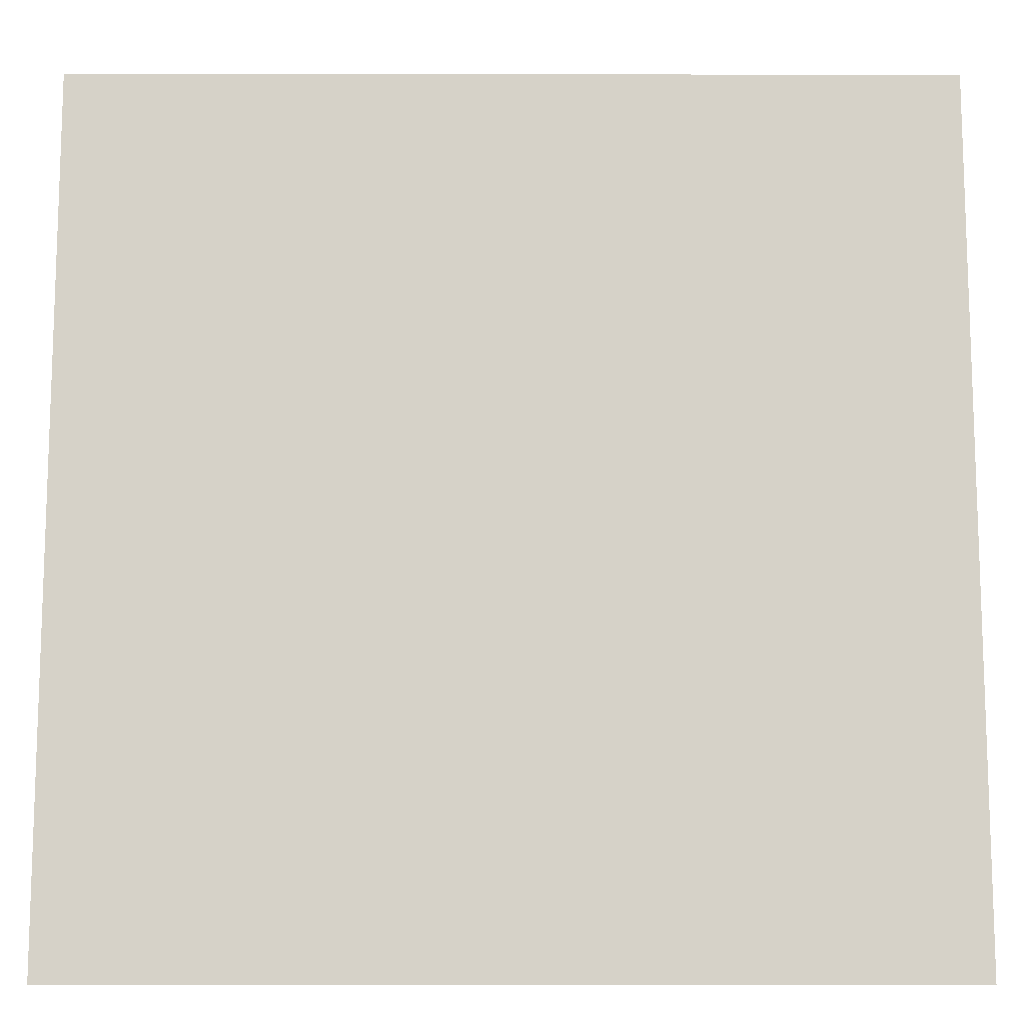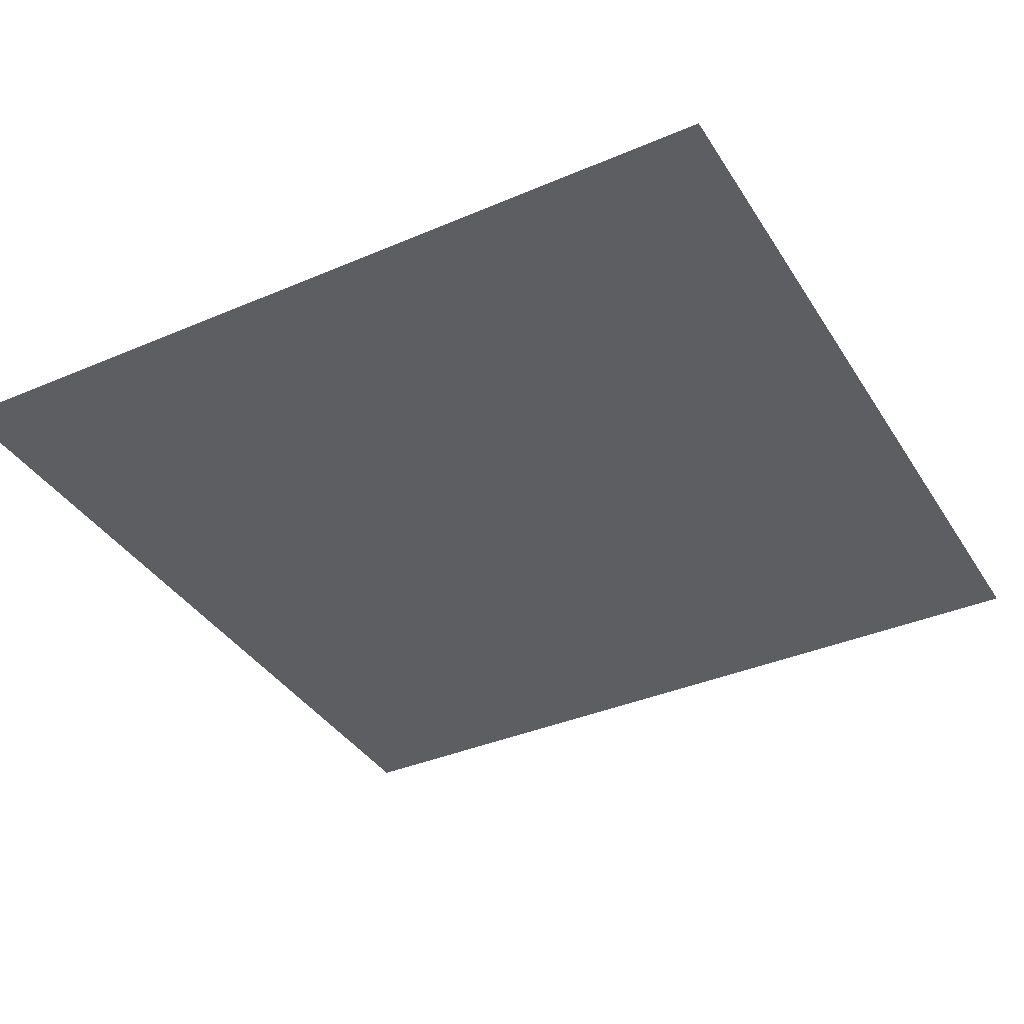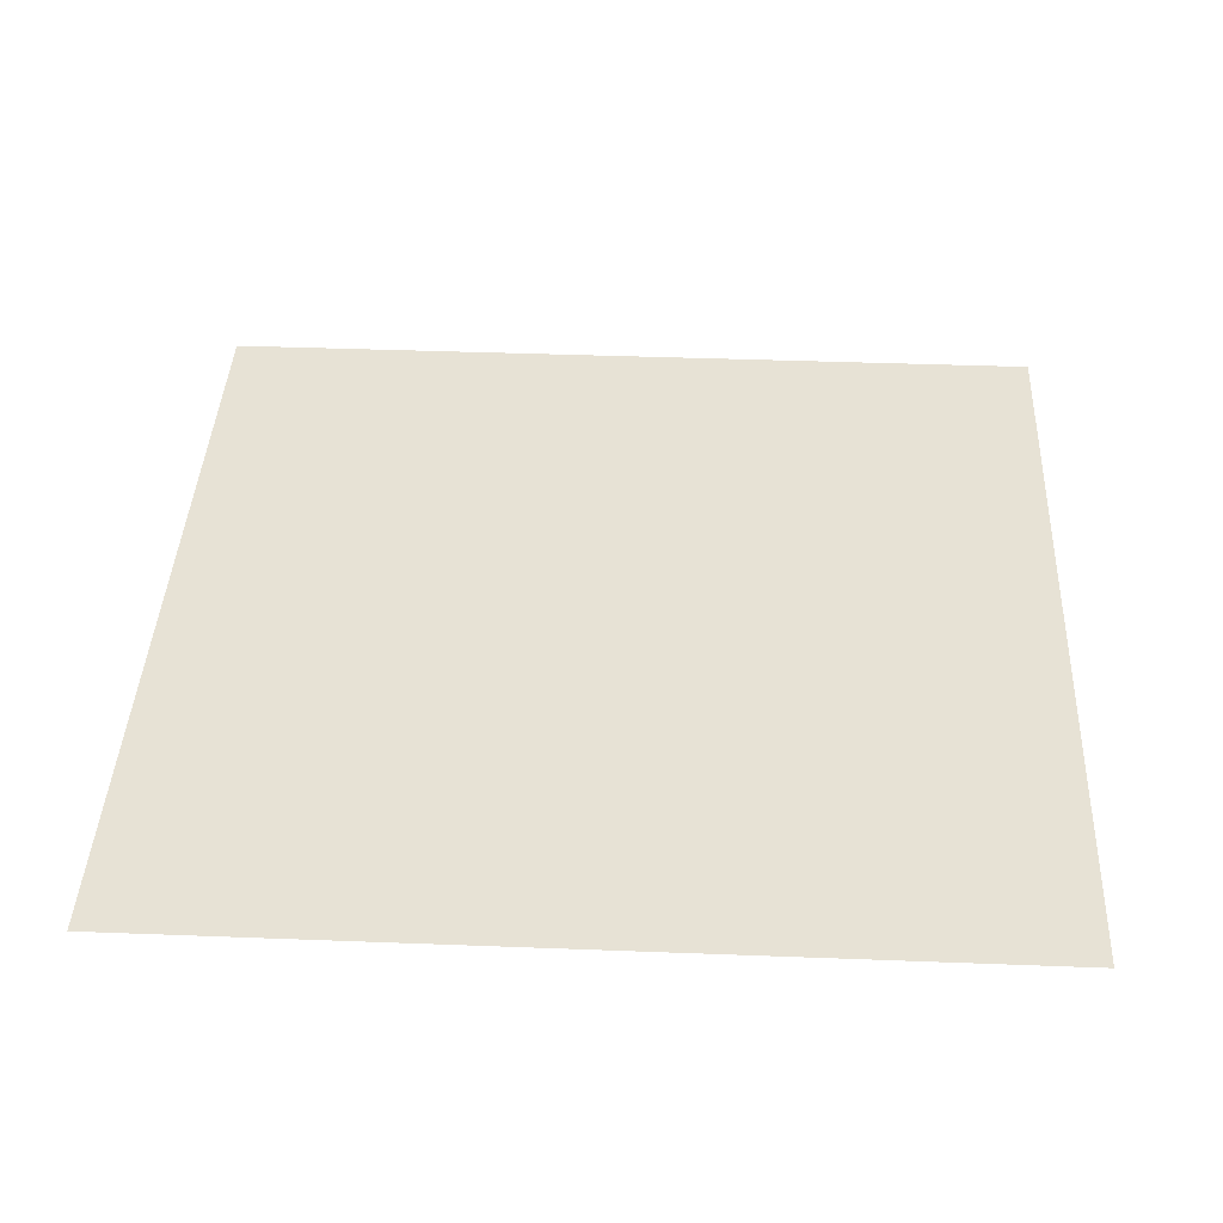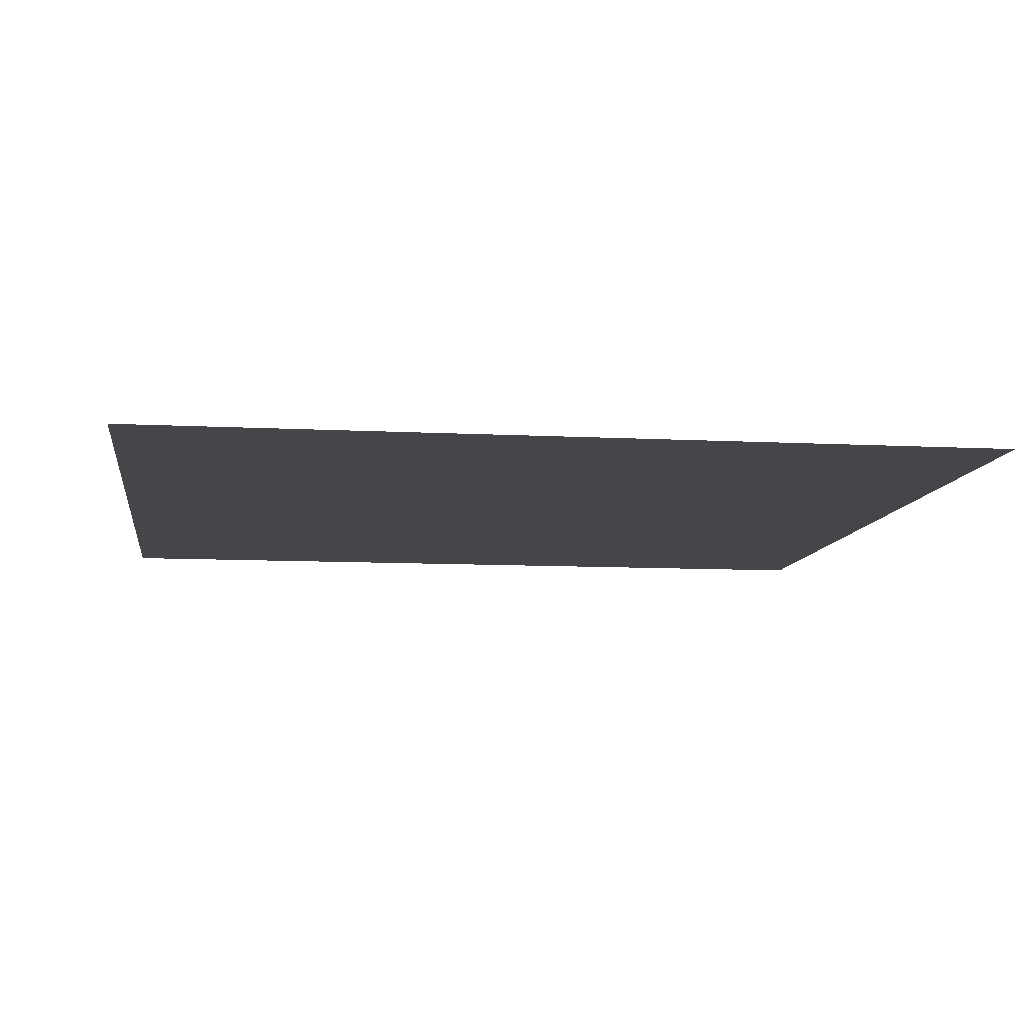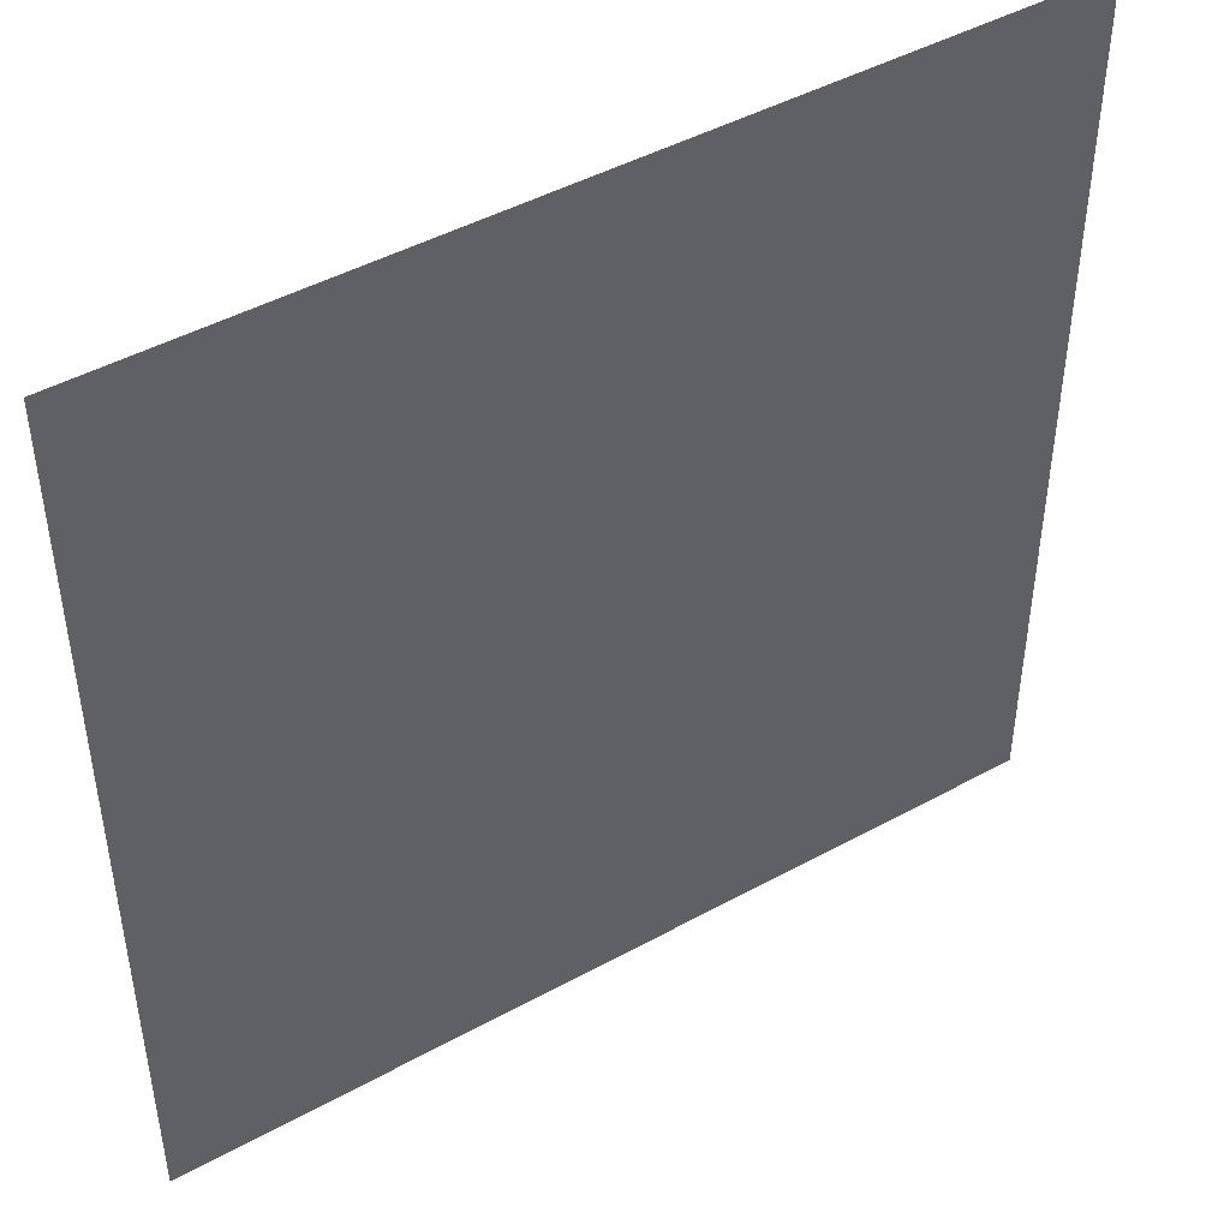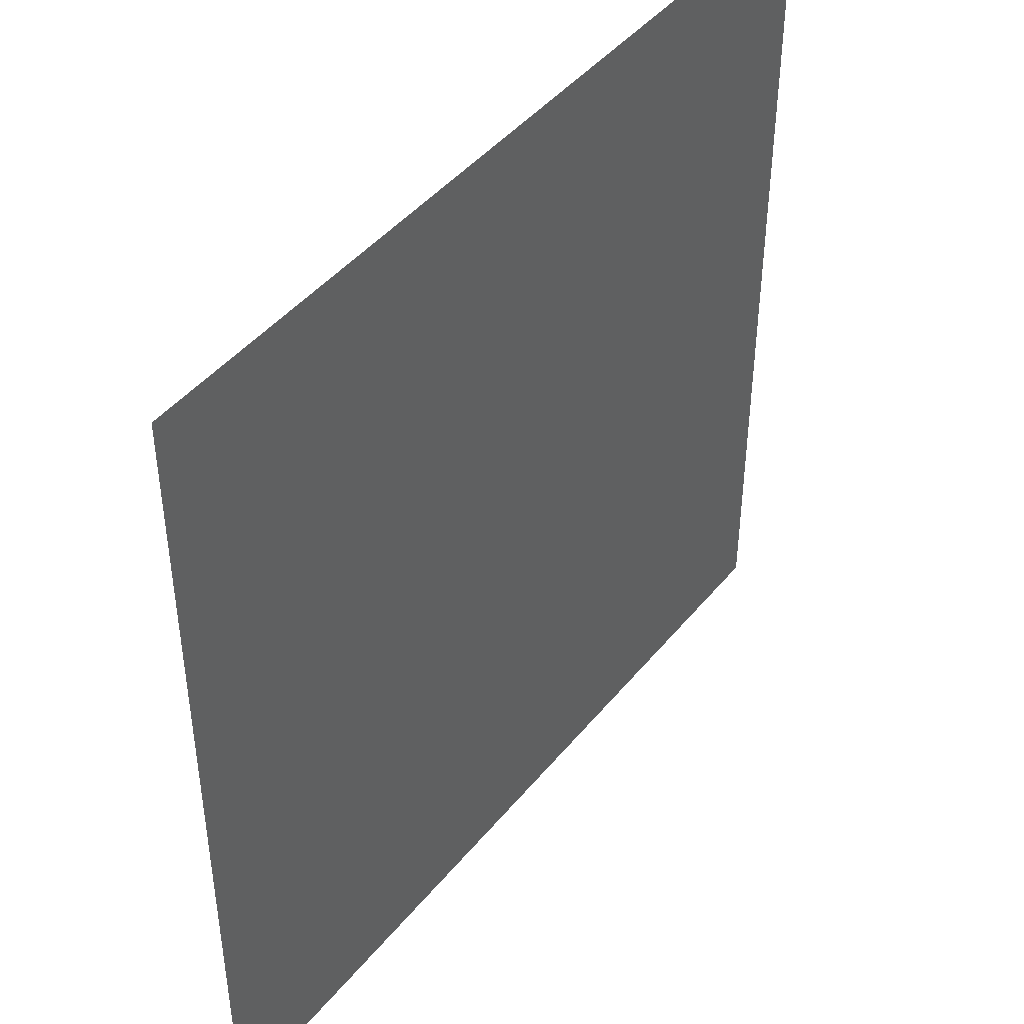
<metadata>
{"format":"obj","ext":"obj","renderer":"f3d","projection":"perspective","resolution":1024,"background":"white","views":[{"elev":-12.4,"azim":179.9,"up":"+Y"},{"elev":-37.5,"azim":-61.3,"up":"+Z"},{"elev":40.2,"azim":-177.3,"up":"+Z"},{"elev":-9.5,"azim":172.1,"up":"+Z"},{"elev":46.0,"azim":-32.2,"up":"+Y"},{"elev":44.6,"azim":-53.6,"up":"+Y"}]}
</metadata>
<code>
v 0 0 0
v 1 0 0
v 0 1 0
v 1 0 0
v 1 1 0
v 0 1 0
o obj1
f 1 2 3
o obj2
f 4 5 6

</code>
